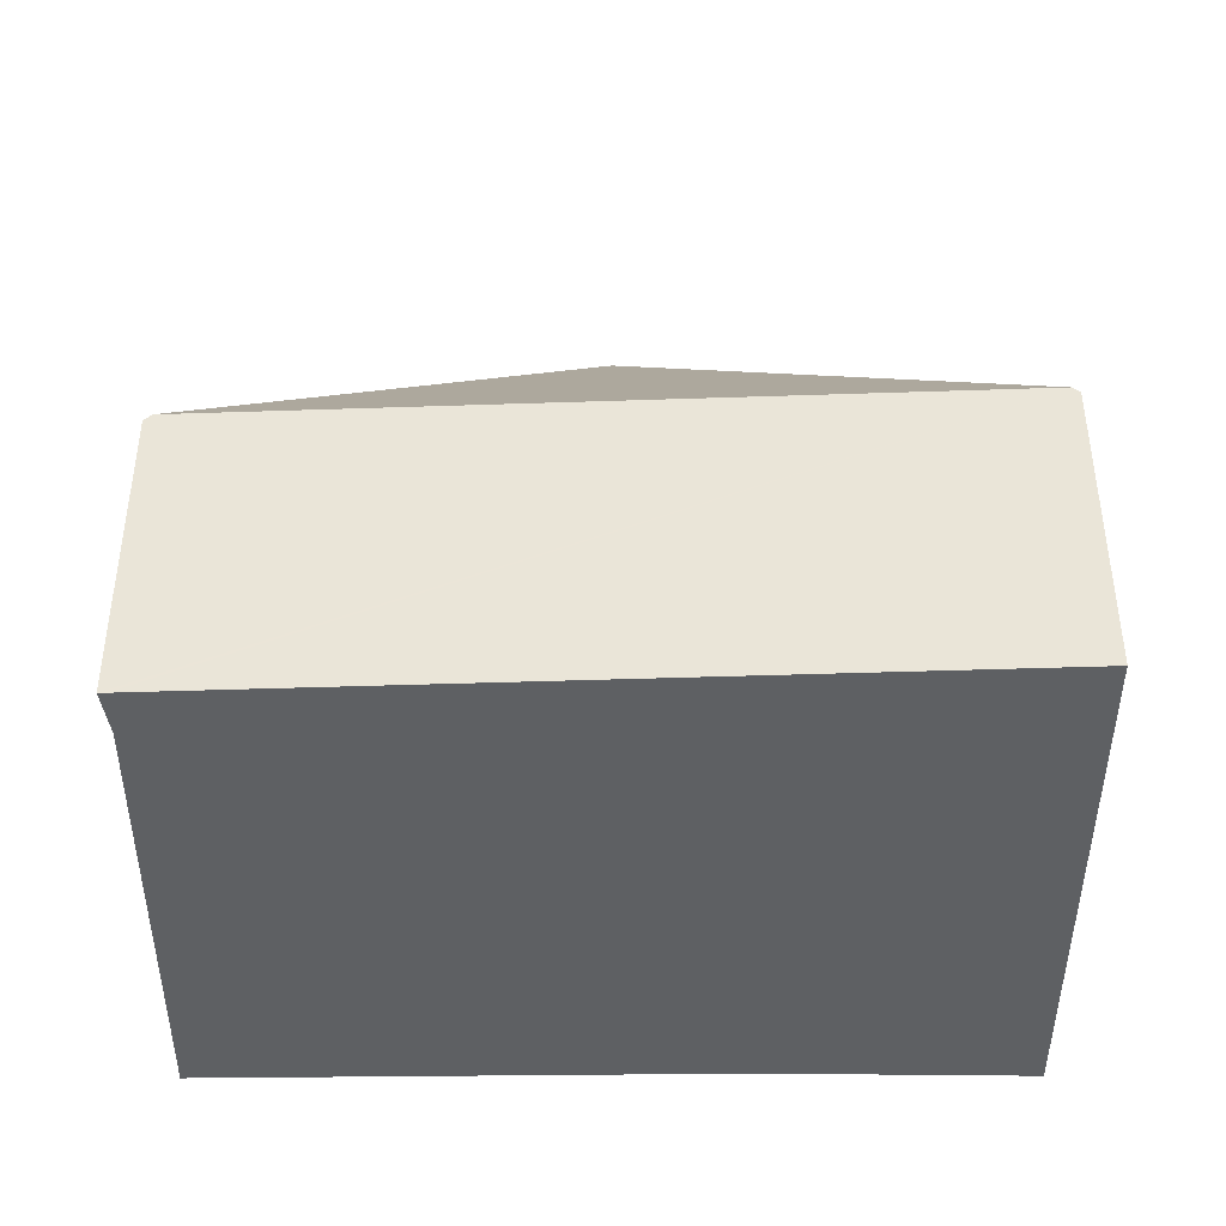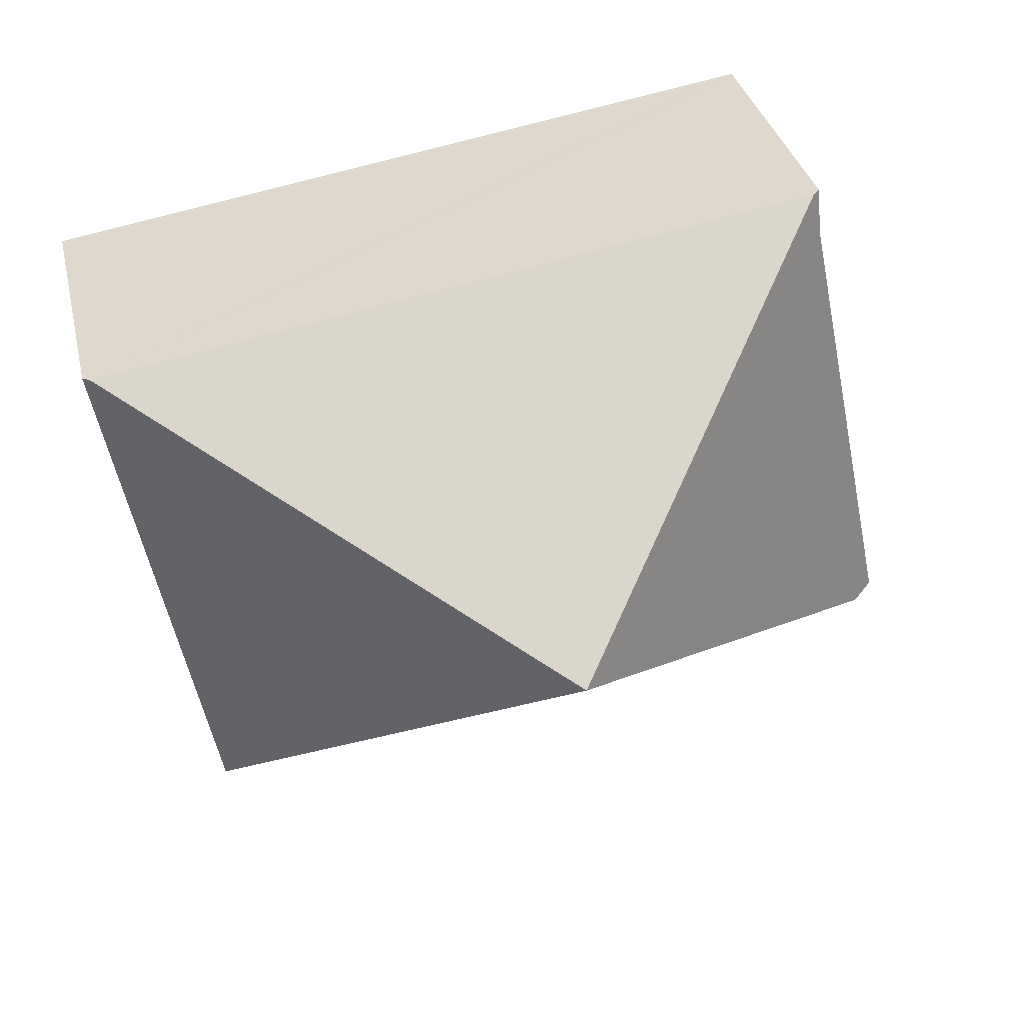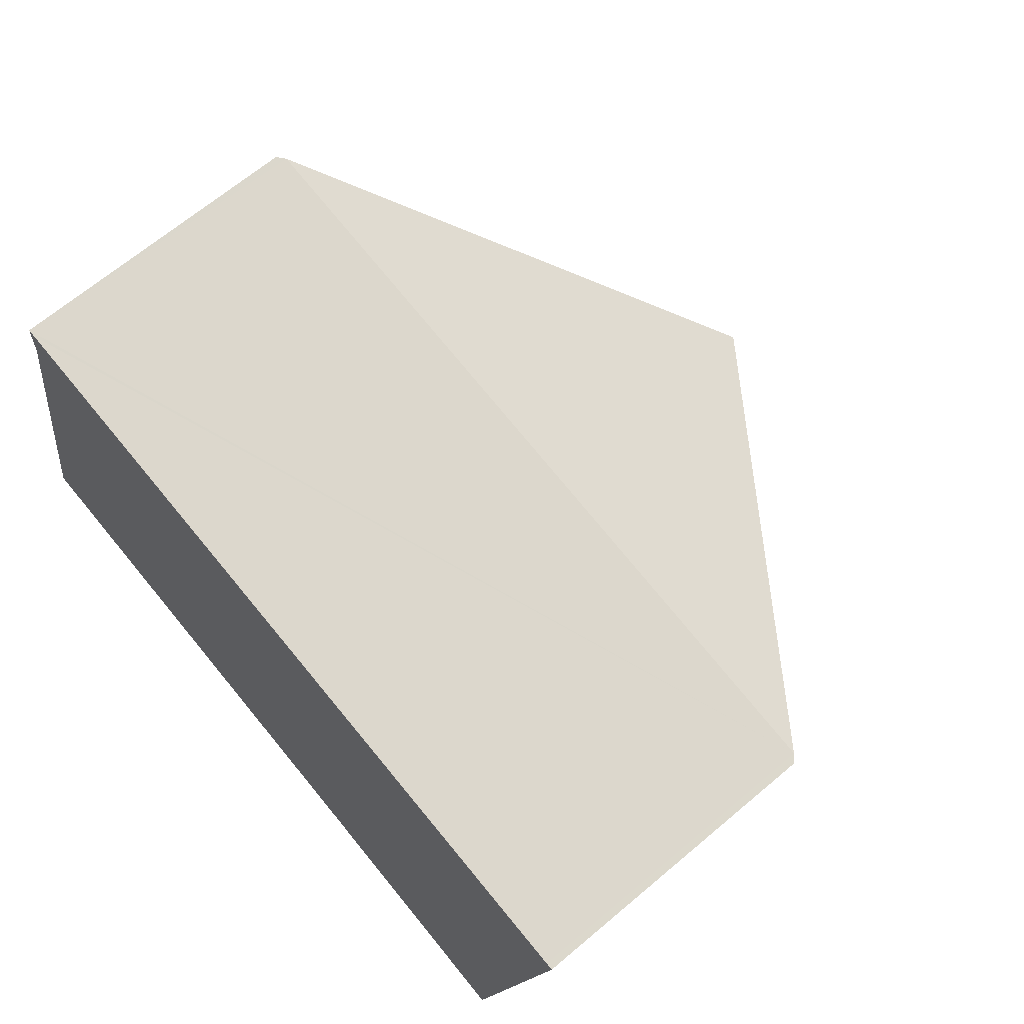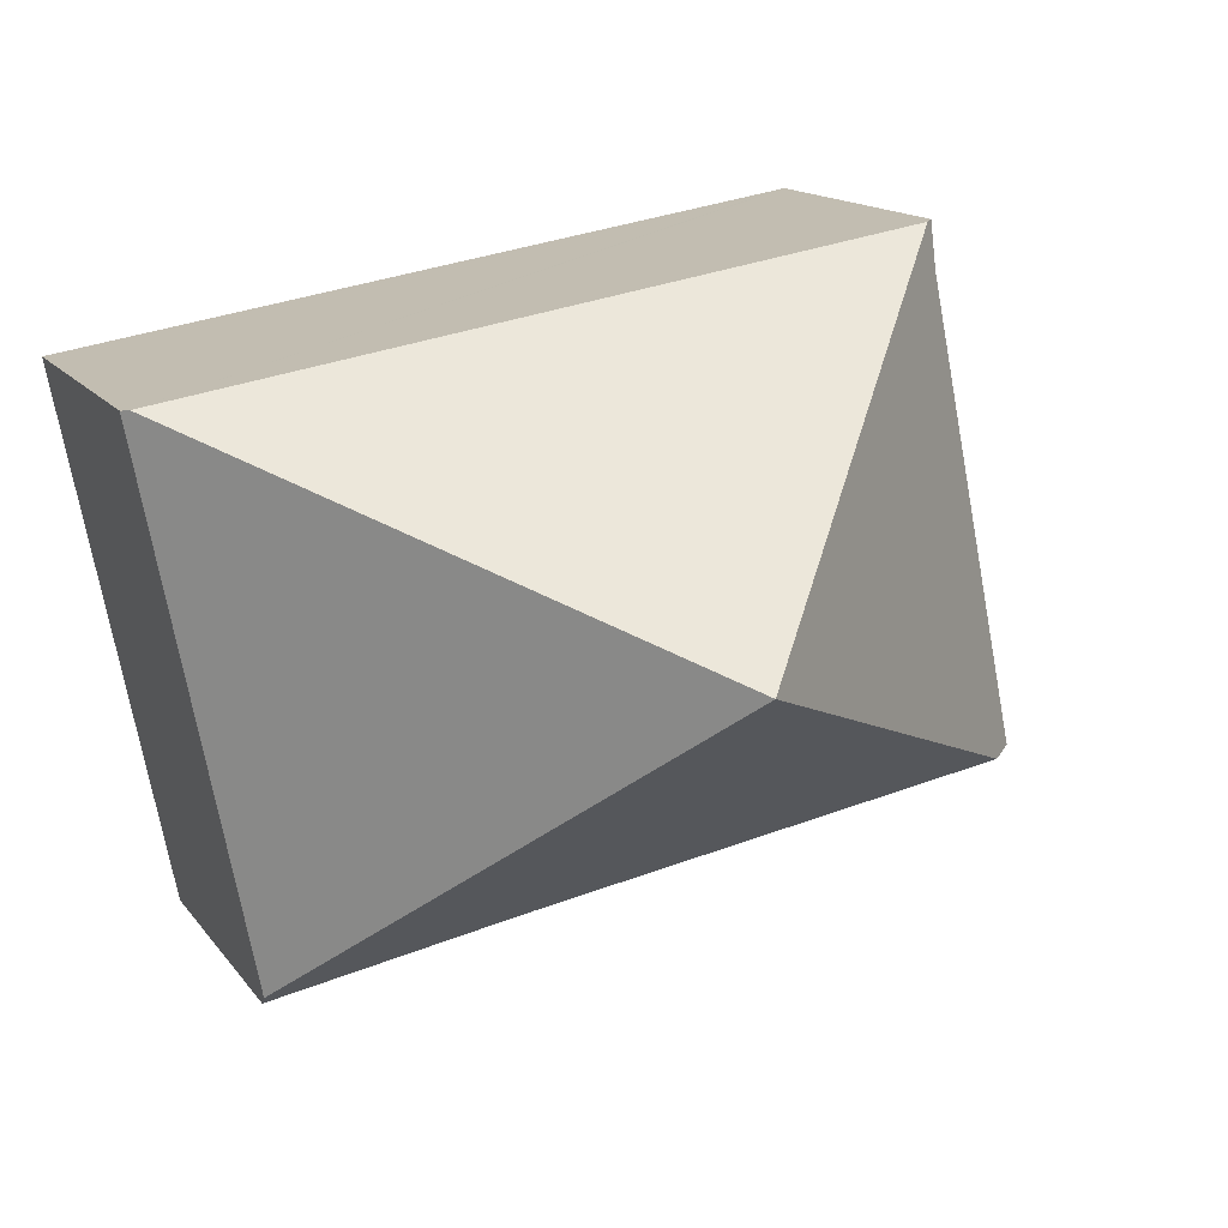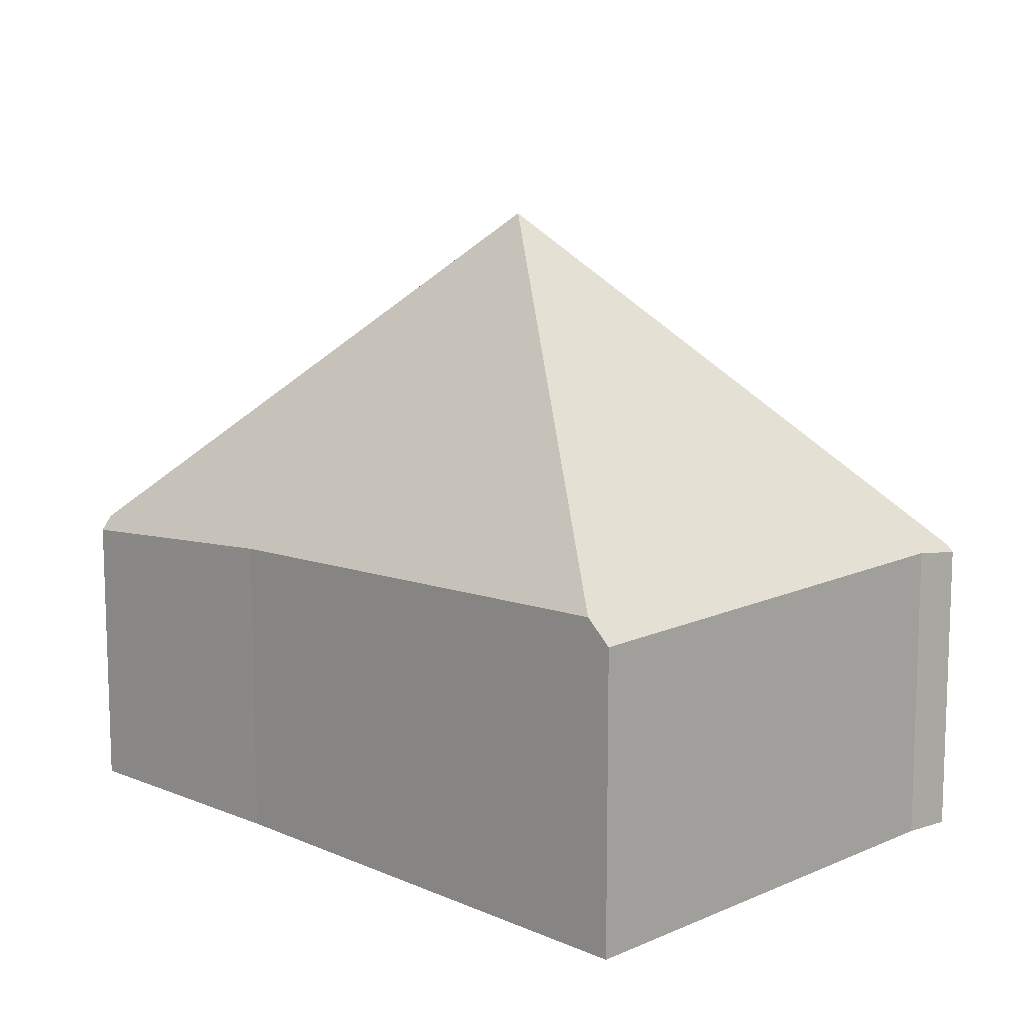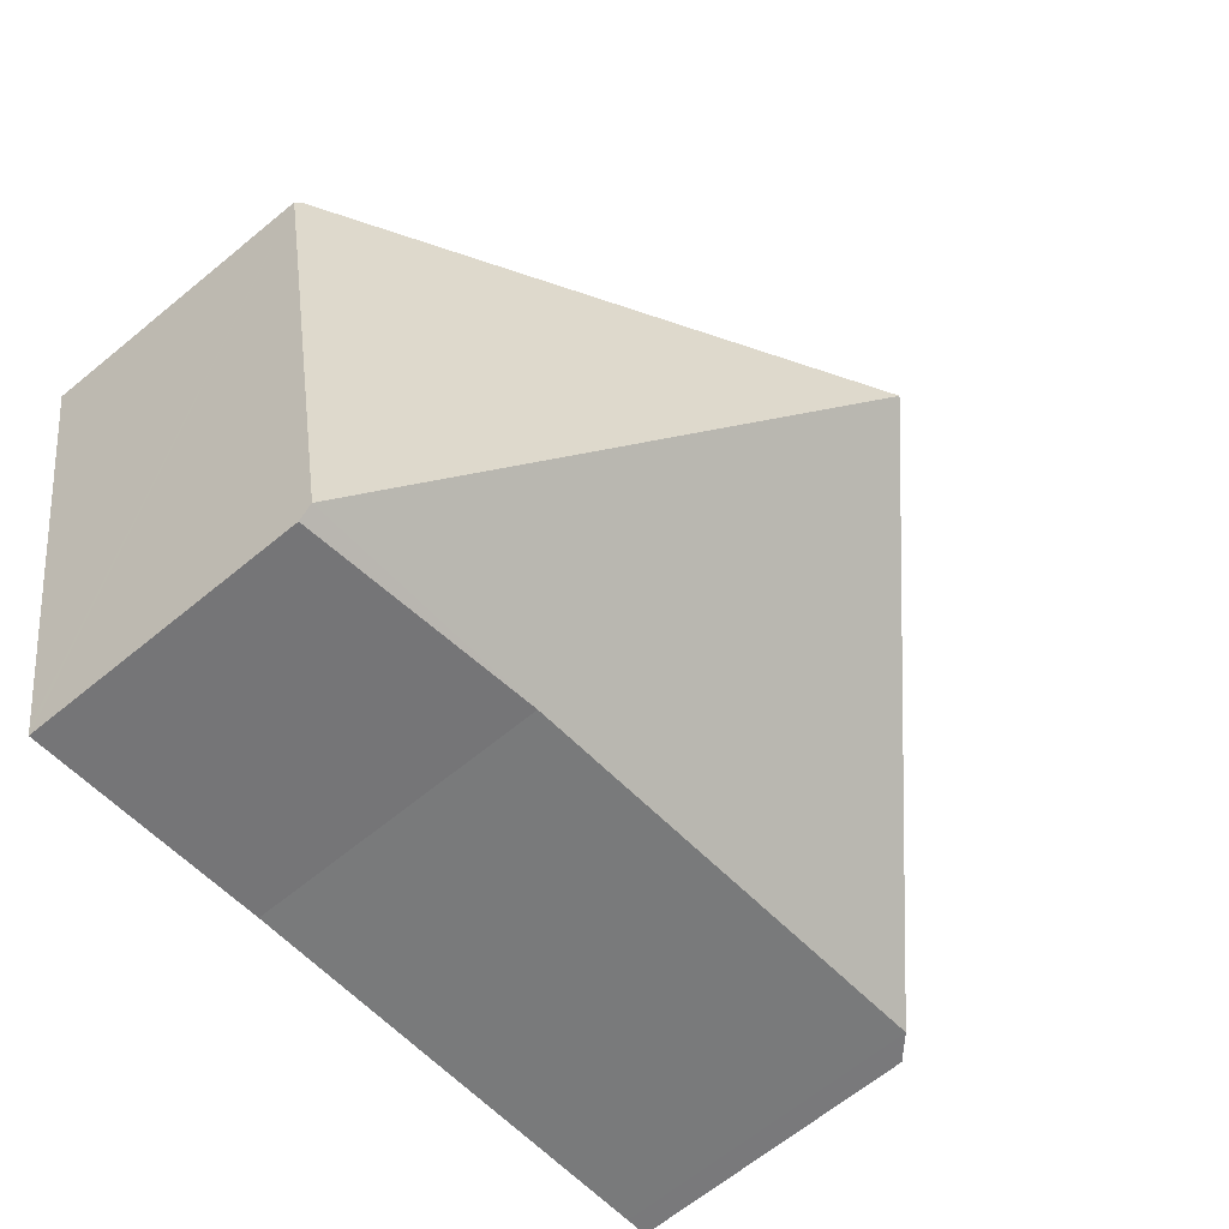
<metadata>
{"format":"obj","ext":"obj","renderer":"f3d","projection":"perspective","resolution":1024,"background":"white","views":[{"elev":-42.3,"azim":11.4,"up":"+Y"},{"elev":34.7,"azim":167.0,"up":"+Z"},{"elev":66.7,"azim":49.7,"up":"+Z"},{"elev":14.8,"azim":156.4,"up":"+Z"},{"elev":11.6,"azim":-123.6,"up":"+Y"},{"elev":-65.7,"azim":129.5,"up":"+Z"}]}
</metadata>
<code>
v  0.621 1.68 2.874
v  0.561 1.671 2.617
v  0.579 1.642 2.881
v  2.404 3.555 1.071
v  0 1.628 9.969e-17
v  0.139 1.754 -0.026
v  4.763 1.68 2.212
v  4.221 1.645 -0.767
v  4.802 1.645 2.206
v  2.8 1.668 -0.521
v  4.209 1.567 -0.828
v  2.8 3.19e-17 -0.521
v  4.209 5.07e-17 -0.828
v  0.139 1.592e-18 -0.026
v  0 0 0
v  0.561 -1.602e-16 2.617
v  0.579 -1.764e-16 2.881
v  0.621 -1.76e-16 2.874
v  4.763 -1.354e-16 2.212
v  4.802 -1.351e-16 2.206
v  4.221 4.697e-17 -0.767
g defaultobject
f 1 2 3
f 2 1 4
f 2 4 5
f 5 4 6
f 4 1 7
f 8 7 9
f 7 8 4
f 10 8 11
f 8 10 4
f 4 10 6
f 11 12 10
f 12 11 13
f 12 6 10
f 6 12 14
f 6 14 5
f 5 14 15
f 5 16 2
f 16 5 15
f 16 3 2
f 3 16 17
f 17 1 3
f 1 17 7
f 7 17 18
f 7 18 19
f 7 19 9
f 9 19 20
f 8 13 11
f 13 8 9
f 13 9 21
f 21 9 20
f 14 16 15
f 16 14 12
f 16 12 13
f 16 13 21
f 16 21 20
f 16 20 19
f 16 19 18
f 16 18 17

</code>
